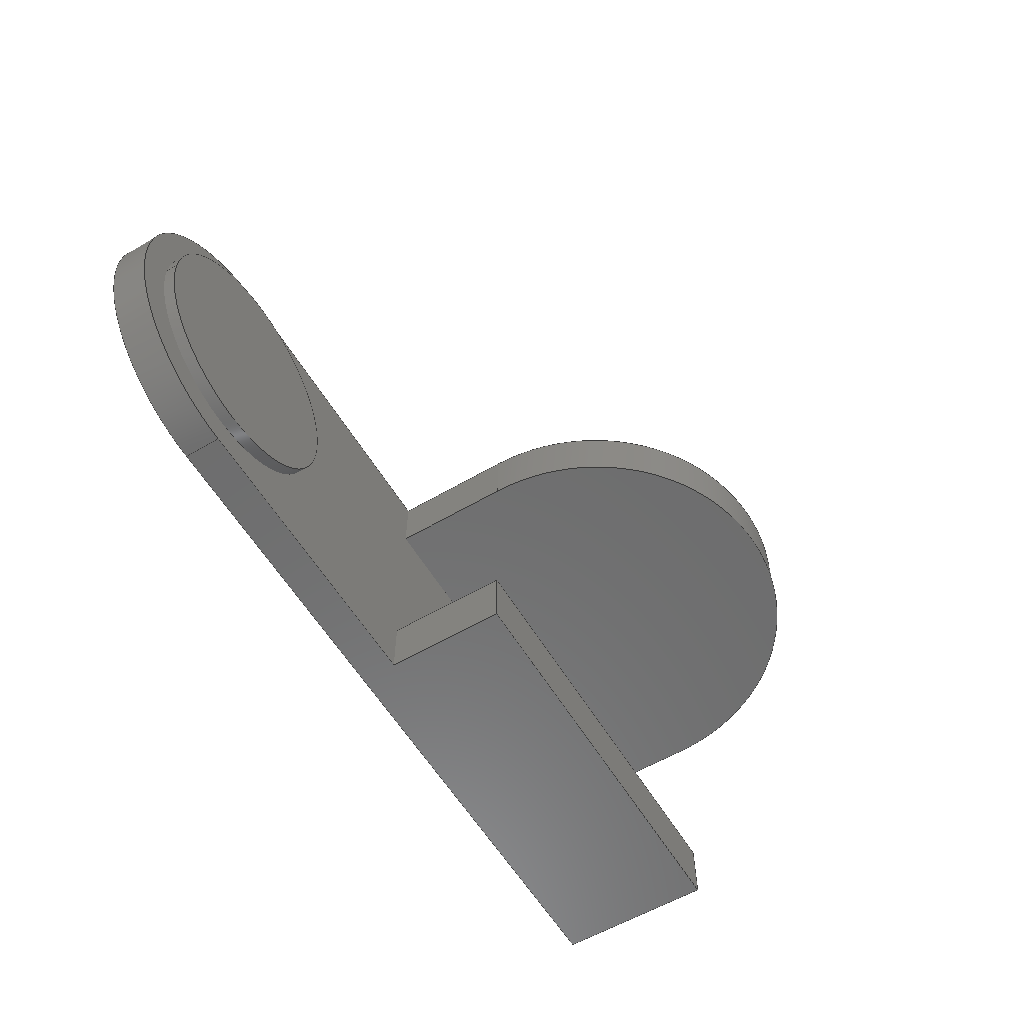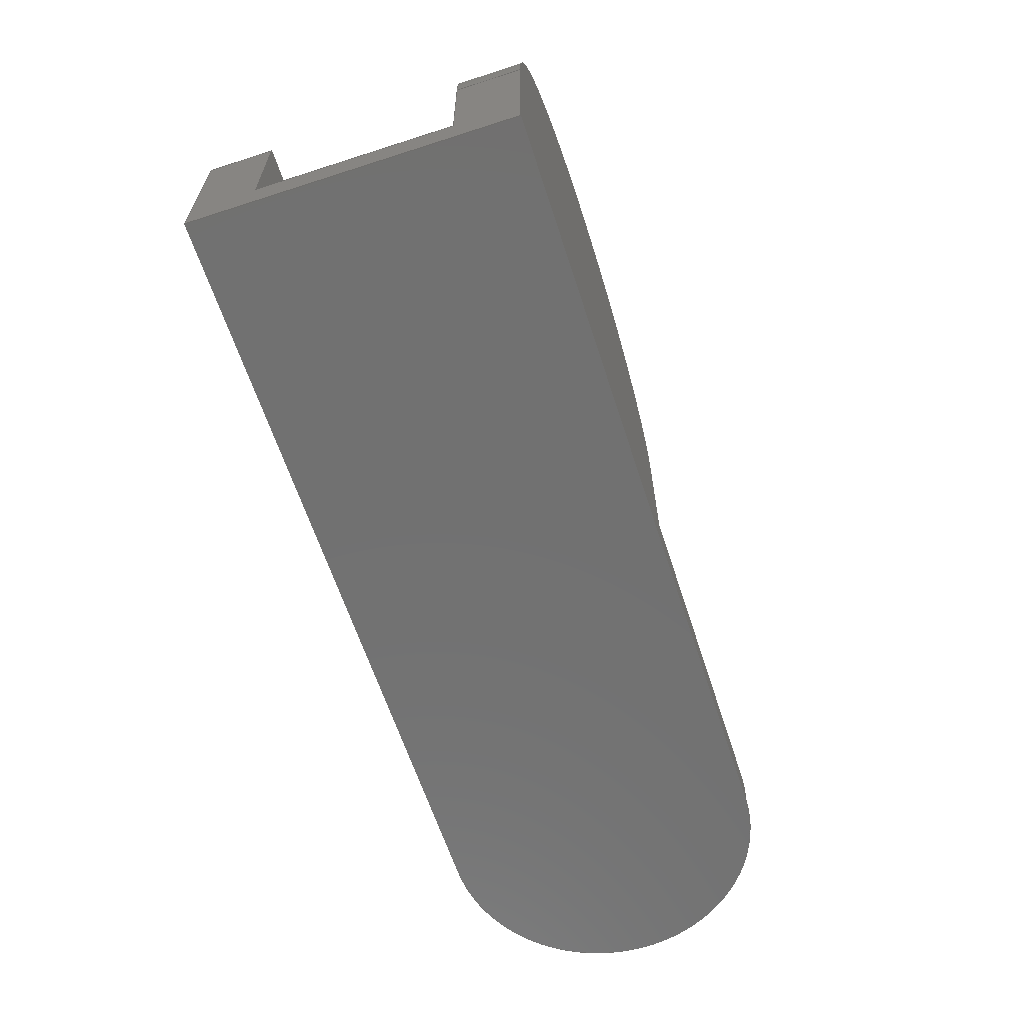
<metadata>
{"format":"step","ext":"step","renderer":"f3d","projection":"perspective","resolution":1024,"background":"white","views":[{"elev":-59.2,"azim":121.0,"up":"+Z"},{"elev":-63.1,"azim":-71.9,"up":"+Y"}]}
</metadata>
<code>
ISO-10303-21;
DATA;
#1=MECHANICAL_DESIGN_GEOMETRIC_PRESENTATION_REPRESENTATION('',(#4),#421);
#2=SHAPE_REPRESENTATION_RELATIONSHIP('SRR','None',#428,#3);
#3=ADVANCED_BREP_SHAPE_REPRESENTATION('',(#5),#420);
#4=STYLED_ITEM('',(#437),#5);
#5=MANIFOLD_SOLID_BREP('Body1',#245);
#6=CYLINDRICAL_SURFACE('',#265,8.75);
#7=CYLINDRICAL_SURFACE('',#270,5.005);
#8=CYLINDRICAL_SURFACE('',#275,6.25);
#9=FACE_BOUND('',#34,.T.);
#10=CIRCLE('',#263,6.25);
#11=CIRCLE('',#264,5.005);
#12=CIRCLE('',#266,8.75);
#13=CIRCLE('',#267,8.75);
#14=CIRCLE('',#271,5.005);
#15=CIRCLE('',#276,6.25);
#16=FACE_OUTER_BOUND('',#30,.T.);
#17=FACE_OUTER_BOUND('',#31,.T.);
#18=FACE_OUTER_BOUND('',#32,.T.);
#19=FACE_OUTER_BOUND('',#33,.T.);
#20=FACE_OUTER_BOUND('',#35,.T.);
#21=FACE_OUTER_BOUND('',#36,.T.);
#22=FACE_OUTER_BOUND('',#37,.T.);
#23=FACE_OUTER_BOUND('',#38,.T.);
#24=FACE_OUTER_BOUND('',#39,.T.);
#25=FACE_OUTER_BOUND('',#40,.T.);
#26=FACE_OUTER_BOUND('',#41,.T.);
#27=FACE_OUTER_BOUND('',#42,.T.);
#28=FACE_OUTER_BOUND('',#43,.T.);
#29=FACE_OUTER_BOUND('',#44,.T.);
#30=EDGE_LOOP('',(#154,#155,#156,#157));
#31=EDGE_LOOP('',(#158,#159,#160,#161));
#32=EDGE_LOOP('',(#162,#163,#164,#165));
#33=EDGE_LOOP('',(#166,#167,#168,#169,#170,#171,#172,#173));
#34=EDGE_LOOP('',(#174));
#35=EDGE_LOOP('',(#175,#176,#177,#178));
#36=EDGE_LOOP('',(#179,#180,#181,#182));
#37=EDGE_LOOP('',(#183,#184,#185,#186));
#38=EDGE_LOOP('',(#187,#188,#189,#190));
#39=EDGE_LOOP('',(#191));
#40=EDGE_LOOP('',(#192,#193,#194,#195,#196,#197,#198,#199));
#41=EDGE_LOOP('',(#200,#201,#202,#203,#204,#205));
#42=EDGE_LOOP('',(#206,#207,#208,#209));
#43=EDGE_LOOP('',(#210,#211,#212,#213,#214,#215));
#44=EDGE_LOOP('',(#216,#217,#218,#219));
#45=LINE('',#352,#72);
#46=LINE('',#354,#73);
#47=LINE('',#356,#74);
#48=LINE('',#357,#75);
#49=LINE('',#360,#76);
#50=LINE('',#362,#77);
#51=LINE('',#363,#78);
#52=LINE('',#366,#79);
#53=LINE('',#367,#80);
#54=LINE('',#370,#81);
#55=LINE('',#372,#82);
#56=LINE('',#374,#83);
#57=LINE('',#376,#84);
#58=LINE('',#379,#85);
#59=LINE('',#387,#86);
#60=LINE('',#390,#87);
#61=LINE('',#392,#88);
#62=LINE('',#393,#89);
#63=LINE('',#395,#90);
#64=LINE('',#399,#91);
#65=LINE('',#404,#92);
#66=LINE('',#405,#93);
#67=LINE('',#406,#94);
#68=LINE('',#409,#95);
#69=LINE('',#410,#96);
#70=LINE('',#414,#97);
#71=LINE('',#416,#98);
#72=VECTOR('',#283,1);
#73=VECTOR('',#284,1);
#74=VECTOR('',#285,1);
#75=VECTOR('',#286,1);
#76=VECTOR('',#289,1);
#77=VECTOR('',#290,1);
#78=VECTOR('',#291,1);
#79=VECTOR('',#294,1);
#80=VECTOR('',#295,1);
#81=VECTOR('',#298,1);
#82=VECTOR('',#299,1);
#83=VECTOR('',#300,1);
#84=VECTOR('',#301,1);
#85=VECTOR('',#304,1);
#86=VECTOR('',#311,1);
#87=VECTOR('',#314,1);
#88=VECTOR('',#317,1);
#89=VECTOR('',#318,1);
#90=VECTOR('',#321,1);
#91=VECTOR('',#326,5.005);
#92=VECTOR('',#331,1);
#93=VECTOR('',#332,1);
#94=VECTOR('',#333,1);
#95=VECTOR('',#336,1);
#96=VECTOR('',#337,1);
#97=VECTOR('',#342,1);
#98=VECTOR('',#345,1);
#99=VERTEX_POINT('',#350);
#100=VERTEX_POINT('',#351);
#101=VERTEX_POINT('',#353);
#102=VERTEX_POINT('',#355);
#103=VERTEX_POINT('',#359);
#104=VERTEX_POINT('',#361);
#105=VERTEX_POINT('',#365);
#106=VERTEX_POINT('',#369);
#107=VERTEX_POINT('',#371);
#108=VERTEX_POINT('',#373);
#109=VERTEX_POINT('',#375);
#110=VERTEX_POINT('',#377);
#111=VERTEX_POINT('',#380);
#112=VERTEX_POINT('',#383);
#113=VERTEX_POINT('',#384);
#114=VERTEX_POINT('',#386);
#115=VERTEX_POINT('',#388);
#116=VERTEX_POINT('',#397);
#117=VERTEX_POINT('',#402);
#118=VERTEX_POINT('',#403);
#119=VERTEX_POINT('',#408);
#120=VERTEX_POINT('',#412);
#121=EDGE_CURVE('',#99,#100,#45,.T.);
#122=EDGE_CURVE('',#99,#101,#46,.T.);
#123=EDGE_CURVE('',#102,#101,#47,.T.);
#124=EDGE_CURVE('',#100,#102,#48,.T.);
#125=EDGE_CURVE('',#100,#103,#49,.T.);
#126=EDGE_CURVE('',#104,#102,#50,.T.);
#127=EDGE_CURVE('',#103,#104,#51,.T.);
#128=EDGE_CURVE('',#101,#105,#52,.T.);
#129=EDGE_CURVE('',#105,#104,#53,.T.);
#130=EDGE_CURVE('',#103,#106,#54,.T.);
#131=EDGE_CURVE('',#106,#107,#55,.T.);
#132=EDGE_CURVE('',#107,#108,#56,.T.);
#133=EDGE_CURVE('',#108,#109,#57,.T.);
#134=EDGE_CURVE('',#109,#110,#10,.T.);
#135=EDGE_CURVE('',#110,#99,#58,.T.);
#136=EDGE_CURVE('',#111,#111,#11,.T.);
#137=EDGE_CURVE('',#112,#113,#12,.T.);
#138=EDGE_CURVE('',#112,#114,#59,.T.);
#139=EDGE_CURVE('',#115,#114,#13,.T.);
#140=EDGE_CURVE('',#115,#113,#60,.T.);
#141=EDGE_CURVE('',#106,#115,#61,.T.);
#142=EDGE_CURVE('',#107,#114,#62,.T.);
#143=EDGE_CURVE('',#108,#112,#63,.T.);
#144=EDGE_CURVE('',#116,#116,#14,.T.);
#145=EDGE_CURVE('',#116,#111,#64,.T.);
#146=EDGE_CURVE('',#117,#118,#65,.T.);
#147=EDGE_CURVE('',#117,#113,#66,.T.);
#148=EDGE_CURVE('',#118,#105,#67,.T.);
#149=EDGE_CURVE('',#118,#119,#68,.T.);
#150=EDGE_CURVE('',#119,#110,#69,.T.);
#151=EDGE_CURVE('',#120,#119,#15,.T.);
#152=EDGE_CURVE('',#120,#109,#70,.T.);
#153=EDGE_CURVE('',#120,#117,#71,.T.);
#154=ORIENTED_EDGE('',*,*,#121,.F.);
#155=ORIENTED_EDGE('',*,*,#122,.T.);
#156=ORIENTED_EDGE('',*,*,#123,.F.);
#157=ORIENTED_EDGE('',*,*,#124,.F.);
#158=ORIENTED_EDGE('',*,*,#125,.F.);
#159=ORIENTED_EDGE('',*,*,#124,.T.);
#160=ORIENTED_EDGE('',*,*,#126,.F.);
#161=ORIENTED_EDGE('',*,*,#127,.F.);
#162=ORIENTED_EDGE('',*,*,#126,.T.);
#163=ORIENTED_EDGE('',*,*,#123,.T.);
#164=ORIENTED_EDGE('',*,*,#128,.T.);
#165=ORIENTED_EDGE('',*,*,#129,.T.);
#166=ORIENTED_EDGE('',*,*,#121,.T.);
#167=ORIENTED_EDGE('',*,*,#125,.T.);
#168=ORIENTED_EDGE('',*,*,#130,.T.);
#169=ORIENTED_EDGE('',*,*,#131,.T.);
#170=ORIENTED_EDGE('',*,*,#132,.T.);
#171=ORIENTED_EDGE('',*,*,#133,.T.);
#172=ORIENTED_EDGE('',*,*,#134,.T.);
#173=ORIENTED_EDGE('',*,*,#135,.T.);
#174=ORIENTED_EDGE('',*,*,#136,.T.);
#175=ORIENTED_EDGE('',*,*,#137,.F.);
#176=ORIENTED_EDGE('',*,*,#138,.T.);
#177=ORIENTED_EDGE('',*,*,#139,.F.);
#178=ORIENTED_EDGE('',*,*,#140,.T.);
#179=ORIENTED_EDGE('',*,*,#131,.F.);
#180=ORIENTED_EDGE('',*,*,#141,.T.);
#181=ORIENTED_EDGE('',*,*,#139,.T.);
#182=ORIENTED_EDGE('',*,*,#142,.F.);
#183=ORIENTED_EDGE('',*,*,#132,.F.);
#184=ORIENTED_EDGE('',*,*,#142,.T.);
#185=ORIENTED_EDGE('',*,*,#138,.F.);
#186=ORIENTED_EDGE('',*,*,#143,.F.);
#187=ORIENTED_EDGE('',*,*,#144,.F.);
#188=ORIENTED_EDGE('',*,*,#145,.T.);
#189=ORIENTED_EDGE('',*,*,#136,.F.);
#190=ORIENTED_EDGE('',*,*,#145,.F.);
#191=ORIENTED_EDGE('',*,*,#144,.T.);
#192=ORIENTED_EDGE('',*,*,#146,.F.);
#193=ORIENTED_EDGE('',*,*,#147,.T.);
#194=ORIENTED_EDGE('',*,*,#140,.F.);
#195=ORIENTED_EDGE('',*,*,#141,.F.);
#196=ORIENTED_EDGE('',*,*,#130,.F.);
#197=ORIENTED_EDGE('',*,*,#127,.T.);
#198=ORIENTED_EDGE('',*,*,#129,.F.);
#199=ORIENTED_EDGE('',*,*,#148,.F.);
#200=ORIENTED_EDGE('',*,*,#149,.F.);
#201=ORIENTED_EDGE('',*,*,#148,.T.);
#202=ORIENTED_EDGE('',*,*,#128,.F.);
#203=ORIENTED_EDGE('',*,*,#122,.F.);
#204=ORIENTED_EDGE('',*,*,#135,.F.);
#205=ORIENTED_EDGE('',*,*,#150,.F.);
#206=ORIENTED_EDGE('',*,*,#151,.T.);
#207=ORIENTED_EDGE('',*,*,#150,.T.);
#208=ORIENTED_EDGE('',*,*,#134,.F.);
#209=ORIENTED_EDGE('',*,*,#152,.F.);
#210=ORIENTED_EDGE('',*,*,#153,.F.);
#211=ORIENTED_EDGE('',*,*,#152,.T.);
#212=ORIENTED_EDGE('',*,*,#133,.F.);
#213=ORIENTED_EDGE('',*,*,#143,.T.);
#214=ORIENTED_EDGE('',*,*,#137,.T.);
#215=ORIENTED_EDGE('',*,*,#147,.F.);
#216=ORIENTED_EDGE('',*,*,#153,.T.);
#217=ORIENTED_EDGE('',*,*,#146,.T.);
#218=ORIENTED_EDGE('',*,*,#149,.T.);
#219=ORIENTED_EDGE('',*,*,#151,.F.);
#220=PLANE('',#259);
#221=PLANE('',#260);
#222=PLANE('',#261);
#223=PLANE('',#262);
#224=PLANE('',#268);
#225=PLANE('',#269);
#226=PLANE('',#272);
#227=PLANE('',#273);
#228=PLANE('',#274);
#229=PLANE('',#277);
#230=PLANE('',#278);
#231=ADVANCED_FACE('',(#16),#220,.T.);
#232=ADVANCED_FACE('',(#17),#221,.T.);
#233=ADVANCED_FACE('',(#18),#222,.T.);
#234=ADVANCED_FACE('',(#19,#9),#223,.T.);
#235=ADVANCED_FACE('',(#20),#6,.T.);
#236=ADVANCED_FACE('',(#21),#224,.T.);
#237=ADVANCED_FACE('',(#22),#225,.T.);
#238=ADVANCED_FACE('',(#23),#7,.T.);
#239=ADVANCED_FACE('',(#24),#226,.T.);
#240=ADVANCED_FACE('',(#25),#227,.T.);
#241=ADVANCED_FACE('',(#26),#228,.T.);
#242=ADVANCED_FACE('',(#27),#8,.T.);
#243=ADVANCED_FACE('',(#28),#229,.T.);
#244=ADVANCED_FACE('',(#29),#230,.F.);
#245=CLOSED_SHELL('',(#231,#232,#233,#234,#235,#236,#237,#238,#239,#240,
#241,#242,#243,#244));
#246=DERIVED_UNIT_ELEMENT(#248,1);
#247=DERIVED_UNIT_ELEMENT(#423,3);
#248=(
MASS_UNIT()
NAMED_UNIT(*)
SI_UNIT(.KILO.,.GRAM.)
);
#249=DERIVED_UNIT((#246,#247));
#250=MEASURE_REPRESENTATION_ITEM('density measure',
POSITIVE_RATIO_MEASURE(7850),#249);
#251=PROPERTY_DEFINITION_REPRESENTATION(#256,#253);
#252=PROPERTY_DEFINITION_REPRESENTATION(#257,#254);
#253=REPRESENTATION('material name',(#255),#420);
#254=REPRESENTATION('density',(#250),#420);
#255=DESCRIPTIVE_REPRESENTATION_ITEM('Steel','Steel');
#256=PROPERTY_DEFINITION('material property','material name',#430);
#257=PROPERTY_DEFINITION('material property','density of part',#430);
#258=AXIS2_PLACEMENT_3D('placement',#348,#279,#280);
#259=AXIS2_PLACEMENT_3D('',#349,#281,#282);
#260=AXIS2_PLACEMENT_3D('',#358,#287,#288);
#261=AXIS2_PLACEMENT_3D('',#364,#292,#293);
#262=AXIS2_PLACEMENT_3D('',#368,#296,#297);
#263=AXIS2_PLACEMENT_3D('',#378,#302,#303);
#264=AXIS2_PLACEMENT_3D('',#381,#305,#306);
#265=AXIS2_PLACEMENT_3D('',#382,#307,#308);
#266=AXIS2_PLACEMENT_3D('',#385,#309,#310);
#267=AXIS2_PLACEMENT_3D('',#389,#312,#313);
#268=AXIS2_PLACEMENT_3D('',#391,#315,#316);
#269=AXIS2_PLACEMENT_3D('',#394,#319,#320);
#270=AXIS2_PLACEMENT_3D('',#396,#322,#323);
#271=AXIS2_PLACEMENT_3D('',#398,#324,#325);
#272=AXIS2_PLACEMENT_3D('',#400,#327,#328);
#273=AXIS2_PLACEMENT_3D('',#401,#329,#330);
#274=AXIS2_PLACEMENT_3D('',#407,#334,#335);
#275=AXIS2_PLACEMENT_3D('',#411,#338,#339);
#276=AXIS2_PLACEMENT_3D('',#413,#340,#341);
#277=AXIS2_PLACEMENT_3D('',#415,#343,#344);
#278=AXIS2_PLACEMENT_3D('',#417,#346,#347);
#279=DIRECTION('axis',(0,0,1));
#280=DIRECTION('refdir',(1,0,0));
#281=DIRECTION('center_axis',(1,0,0));
#282=DIRECTION('ref_axis',(0,0,-1));
#283=DIRECTION('',(0,0,1));
#284=DIRECTION('',(0,1,0));
#285=DIRECTION('',(0,0,-1));
#286=DIRECTION('',(0,1,0));
#287=DIRECTION('center_axis',(0,0,1));
#288=DIRECTION('ref_axis',(1,0,0));
#289=DIRECTION('',(-1,0,0));
#290=DIRECTION('',(1,0,0));
#291=DIRECTION('',(0,1,0));
#292=DIRECTION('center_axis',(0,1,0));
#293=DIRECTION('ref_axis',(0,0,1));
#294=DIRECTION('',(-1,0,0));
#295=DIRECTION('',(0,0,1));
#296=DIRECTION('center_axis',(0,1,0));
#297=DIRECTION('ref_axis',(1,0,0));
#298=DIRECTION('',(0,0,1));
#299=DIRECTION('',(1,0,0));
#300=DIRECTION('',(0,0,1));
#301=DIRECTION('',(1,0,0));
#302=DIRECTION('center_axis',(0,1,0));
#303=DIRECTION('ref_axis',(0,0,1));
#304=DIRECTION('',(-1,0,0));
#305=DIRECTION('center_axis',(0,-1,0));
#306=DIRECTION('ref_axis',(-1,0,0));
#307=DIRECTION('center_axis',(0,0,-1));
#308=DIRECTION('ref_axis',(1,-2.03e-16,0));
#309=DIRECTION('center_axis',(0,0,1));
#310=DIRECTION('ref_axis',(1,-2.03e-16,0));
#311=DIRECTION('',(0,0,-1));
#312=DIRECTION('center_axis',(0,0,-1));
#313=DIRECTION('ref_axis',(1,-2.03e-16,0));
#314=DIRECTION('',(0,0,1));
#315=DIRECTION('center_axis',(0,0,-1));
#316=DIRECTION('ref_axis',(-1,0,0));
#317=DIRECTION('',(0,1,0));
#318=DIRECTION('',(0,1,0));
#319=DIRECTION('center_axis',(1,0,0));
#320=DIRECTION('ref_axis',(0,0,-1));
#321=DIRECTION('',(0,1,0));
#322=DIRECTION('center_axis',(0,1,0));
#323=DIRECTION('ref_axis',(-1,0,0));
#324=DIRECTION('center_axis',(0,1,0));
#325=DIRECTION('ref_axis',(-1,0,0));
#326=DIRECTION('',(0,-1,0));
#327=DIRECTION('center_axis',(0,1,0));
#328=DIRECTION('ref_axis',(-1,0,0));
#329=DIRECTION('center_axis',(-1,0,0));
#330=DIRECTION('ref_axis',(0,0,1));
#331=DIRECTION('',(0,0,-1));
#332=DIRECTION('',(0,1,0));
#333=DIRECTION('',(0,1,0));
#334=DIRECTION('center_axis',(0,0,-1));
#335=DIRECTION('ref_axis',(-1,0,0));
#336=DIRECTION('',(1,0,0));
#337=DIRECTION('',(0,1,0));
#338=DIRECTION('center_axis',(0,1,0));
#339=DIRECTION('ref_axis',(0,0,1));
#340=DIRECTION('center_axis',(0,1,0));
#341=DIRECTION('ref_axis',(0,0,1));
#342=DIRECTION('',(0,1,0));
#343=DIRECTION('center_axis',(0,0,1));
#344=DIRECTION('ref_axis',(1,0,0));
#345=DIRECTION('',(-1,0,0));
#346=DIRECTION('center_axis',(0,1,0));
#347=DIRECTION('ref_axis',(1,0,0));
#348=CARTESIAN_POINT('',(0,0,0));
#349=CARTESIAN_POINT('Origin',(12.5,1.5,2.5));
#350=CARTESIAN_POINT('',(12.5,1.5,0));
#351=CARTESIAN_POINT('',(12.5,1.5,2.5));
#352=CARTESIAN_POINT('',(12.5,1.5,4.375));
#353=CARTESIAN_POINT('',(12.5,6.5,0));
#354=CARTESIAN_POINT('',(12.5,1.5,0));
#355=CARTESIAN_POINT('',(12.5,6.5,2.5));
#356=CARTESIAN_POINT('',(12.5,6.5,0));
#357=CARTESIAN_POINT('',(12.5,1.5,2.5));
#358=CARTESIAN_POINT('Origin',(-5,1.5,2.5));
#359=CARTESIAN_POINT('',(-5,1.5,2.5));
#360=CARTESIAN_POINT('',(4.062,1.5,2.5));
#361=CARTESIAN_POINT('',(-5,6.5,2.5));
#362=CARTESIAN_POINT('',(12.5,6.5,2.5));
#363=CARTESIAN_POINT('',(-5,1.5,2.5));
#364=CARTESIAN_POINT('Origin',(3.75,6.5,1.25));
#365=CARTESIAN_POINT('',(-5,6.5,0));
#366=CARTESIAN_POINT('',(-5,6.5,0));
#367=CARTESIAN_POINT('',(-5,6.5,2.5));
#368=CARTESIAN_POINT('Origin',(13.12,1.5,6.25));
#369=CARTESIAN_POINT('',(-5,1.5,10));
#370=CARTESIAN_POINT('',(-5,1.5,12.5));
#371=CARTESIAN_POINT('',(12.5,1.5,10));
#372=CARTESIAN_POINT('',(12.81,1.5,10));
#373=CARTESIAN_POINT('',(12.5,1.5,12.5));
#374=CARTESIAN_POINT('',(12.5,1.5,9.375));
#375=CARTESIAN_POINT('',(25,1.5,12.5));
#376=CARTESIAN_POINT('',(25,1.5,12.5));
#377=CARTESIAN_POINT('',(25,1.5,0));
#378=CARTESIAN_POINT('Origin',(25,1.5,6.25));
#379=CARTESIAN_POINT('',(-5,1.5,0));
#380=CARTESIAN_POINT('',(30,1.5,6.25));
#381=CARTESIAN_POINT('Origin',(25,1.5,6.25));
#382=CARTESIAN_POINT('Origin',(3.75,6.5,12.5));
#383=CARTESIAN_POINT('',(12.5,6.5,12.5));
#384=CARTESIAN_POINT('',(-5,6.5,12.5));
#385=CARTESIAN_POINT('Origin',(3.75,6.5,12.5));
#386=CARTESIAN_POINT('',(12.5,6.5,10));
#387=CARTESIAN_POINT('',(12.5,6.5,12.5));
#388=CARTESIAN_POINT('',(-5,6.5,10));
#389=CARTESIAN_POINT('Origin',(3.75,6.5,10));
#390=CARTESIAN_POINT('',(-5,6.5,10));
#391=CARTESIAN_POINT('Origin',(12.5,1.5,10));
#392=CARTESIAN_POINT('',(-5,1.5,10));
#393=CARTESIAN_POINT('',(12.5,1.5,10));
#394=CARTESIAN_POINT('Origin',(12.5,1.5,12.5));
#395=CARTESIAN_POINT('',(12.5,1.5,12.5));
#396=CARTESIAN_POINT('Origin',(25,1.5,6.25));
#397=CARTESIAN_POINT('',(30,2,6.25));
#398=CARTESIAN_POINT('Origin',(25,2,6.25));
#399=CARTESIAN_POINT('',(30,1.5,6.25));
#400=CARTESIAN_POINT('Origin',(25,2,6.25));
#401=CARTESIAN_POINT('Origin',(-5,0,0));
#402=CARTESIAN_POINT('',(-5,0,12.5));
#403=CARTESIAN_POINT('',(-5,0,0));
#404=CARTESIAN_POINT('',(-5,0,12.5));
#405=CARTESIAN_POINT('',(-5,0,12.5));
#406=CARTESIAN_POINT('',(-5,0,0));
#407=CARTESIAN_POINT('Origin',(25,0,0));
#408=CARTESIAN_POINT('',(25,0,0));
#409=CARTESIAN_POINT('',(-5,0,0));
#410=CARTESIAN_POINT('',(25,0,0));
#411=CARTESIAN_POINT('Origin',(25,0,6.25));
#412=CARTESIAN_POINT('',(25,0,12.5));
#413=CARTESIAN_POINT('Origin',(25,0,6.25));
#414=CARTESIAN_POINT('',(25,0,12.5));
#415=CARTESIAN_POINT('Origin',(-5,0,12.5));
#416=CARTESIAN_POINT('',(25,0,12.5));
#417=CARTESIAN_POINT('Origin',(13.12,0,6.25));
#418=UNCERTAINTY_MEASURE_WITH_UNIT(LENGTH_MEASURE(0.001),#422,
'DISTANCE_ACCURACY_VALUE',
'Maximum model space distance between geometric entities at asserted c
onnectivities');
#419=UNCERTAINTY_MEASURE_WITH_UNIT(LENGTH_MEASURE(0.001),#422,
'DISTANCE_ACCURACY_VALUE',
'Maximum model space distance between geometric entities at asserted c
onnectivities');
#420=(
GEOMETRIC_REPRESENTATION_CONTEXT(3)
GLOBAL_UNCERTAINTY_ASSIGNED_CONTEXT((#418))
GLOBAL_UNIT_ASSIGNED_CONTEXT((#422,#424,#425))
REPRESENTATION_CONTEXT('','3D')
);
#421=(
GEOMETRIC_REPRESENTATION_CONTEXT(3)
GLOBAL_UNCERTAINTY_ASSIGNED_CONTEXT((#419))
GLOBAL_UNIT_ASSIGNED_CONTEXT((#422,#424,#425))
REPRESENTATION_CONTEXT('','3D')
);
#422=(
LENGTH_UNIT()
NAMED_UNIT(*)
SI_UNIT(.CENTI.,.METRE.)
);
#423=(
LENGTH_UNIT()
NAMED_UNIT(*)
SI_UNIT($,.METRE.)
);
#424=(
NAMED_UNIT(*)
PLANE_ANGLE_UNIT()
SI_UNIT($,.RADIAN.)
);
#425=(
NAMED_UNIT(*)
SI_UNIT($,.STERADIAN.)
SOLID_ANGLE_UNIT()
);
#426=SHAPE_DEFINITION_REPRESENTATION(#427,#428);
#427=PRODUCT_DEFINITION_SHAPE('',$,#430);
#428=SHAPE_REPRESENTATION('',(#258),#420);
#429=PRODUCT_DEFINITION_CONTEXT('part definition',#434,'design');
#430=PRODUCT_DEFINITION('Untitled','Untitled',#431,#429);
#431=PRODUCT_DEFINITION_FORMATION('',$,#436);
#432=PRODUCT_RELATED_PRODUCT_CATEGORY('Untitled','Untitled',(#436));
#433=APPLICATION_PROTOCOL_DEFINITION('international standard',
'automotive_design',2009,#434);
#434=APPLICATION_CONTEXT(
'Core Data for Automotive Mechanical Design Process');
#435=PRODUCT_CONTEXT('part definition',#434,'mechanical');
#436=PRODUCT('Untitled','Untitled',$,(#435));
#437=PRESENTATION_STYLE_ASSIGNMENT((#438));
#438=SURFACE_STYLE_USAGE(.BOTH.,#439);
#439=SURFACE_SIDE_STYLE('',(#440));
#440=SURFACE_STYLE_FILL_AREA(#441);
#441=FILL_AREA_STYLE('Aluminum - Polished',(#442));
#442=FILL_AREA_STYLE_COLOUR('Aluminum - Polished',#443);
#443=COLOUR_RGB('Aluminum - Polished',0.9608,0.9608,
0.9647);
ENDSEC;
END-ISO-10303-21;

</code>
